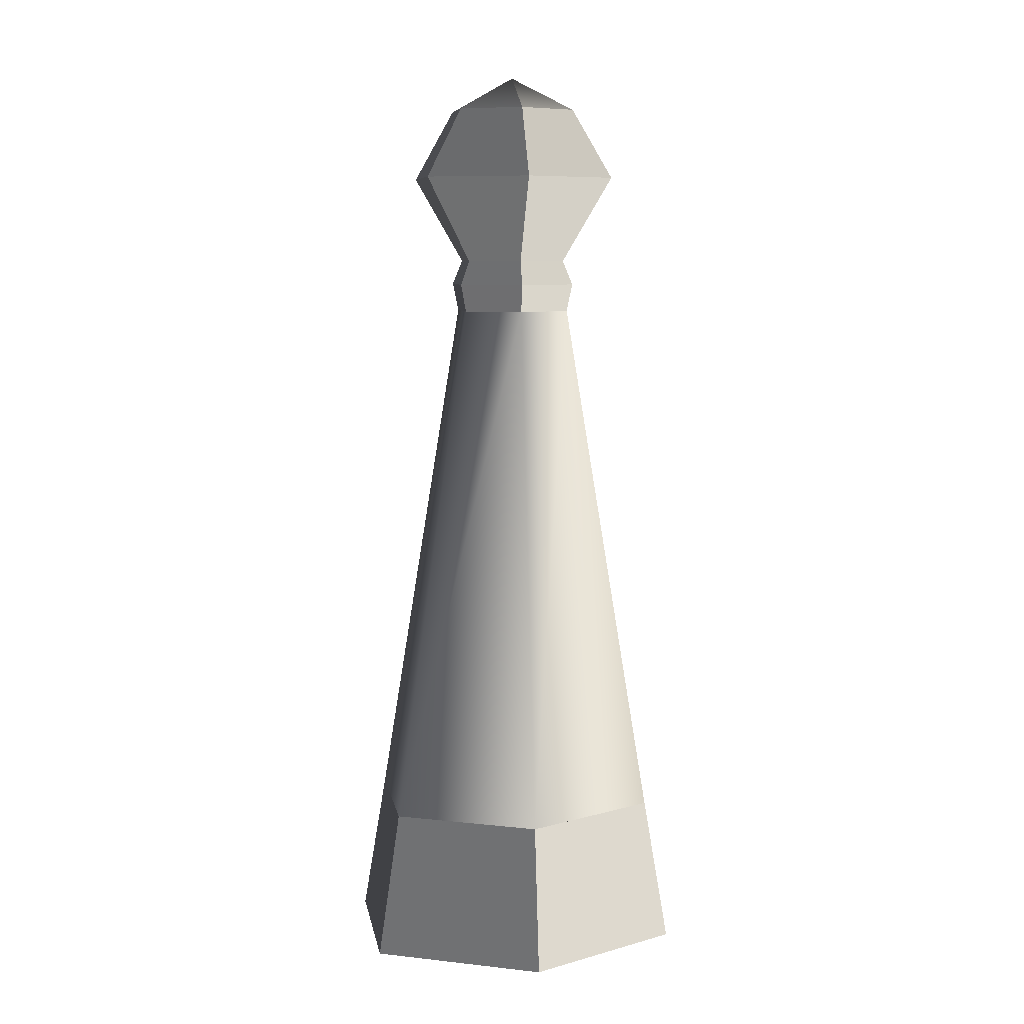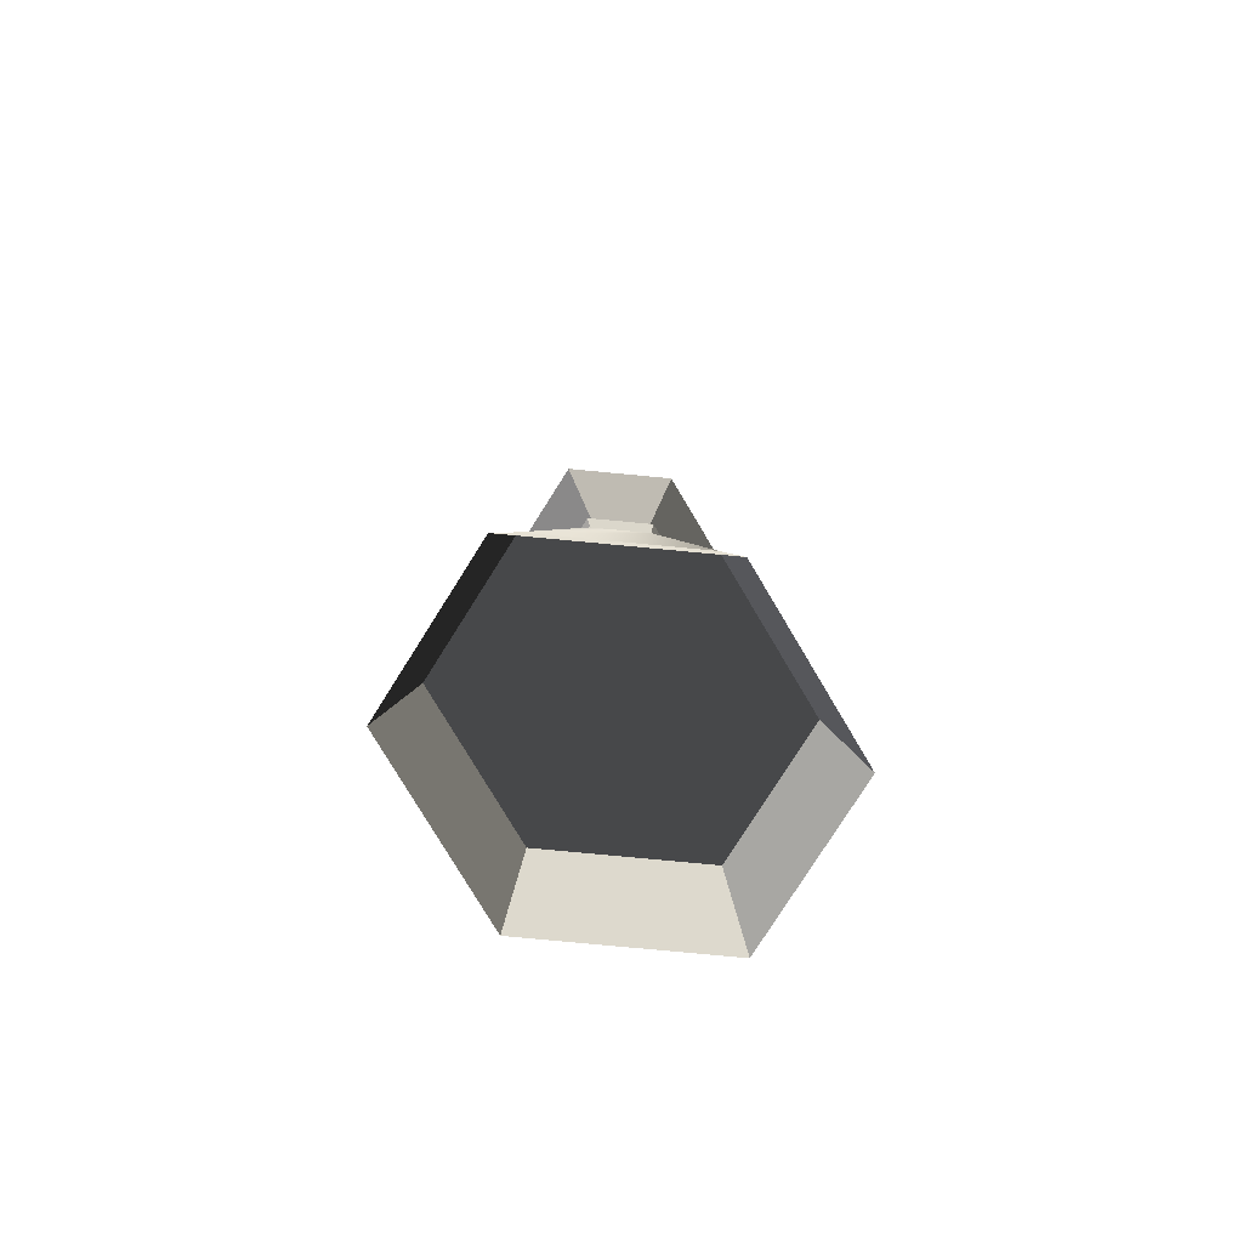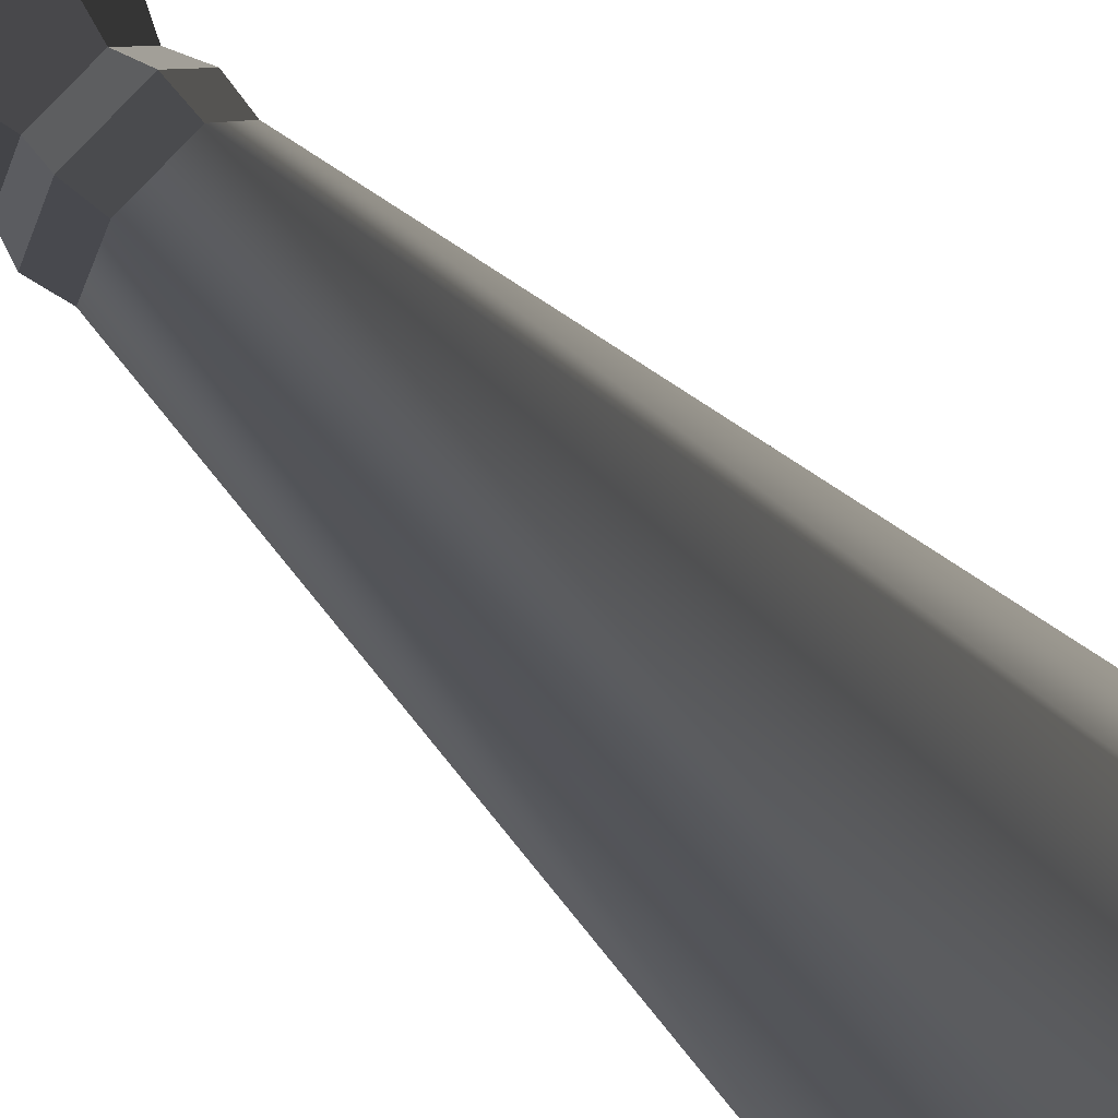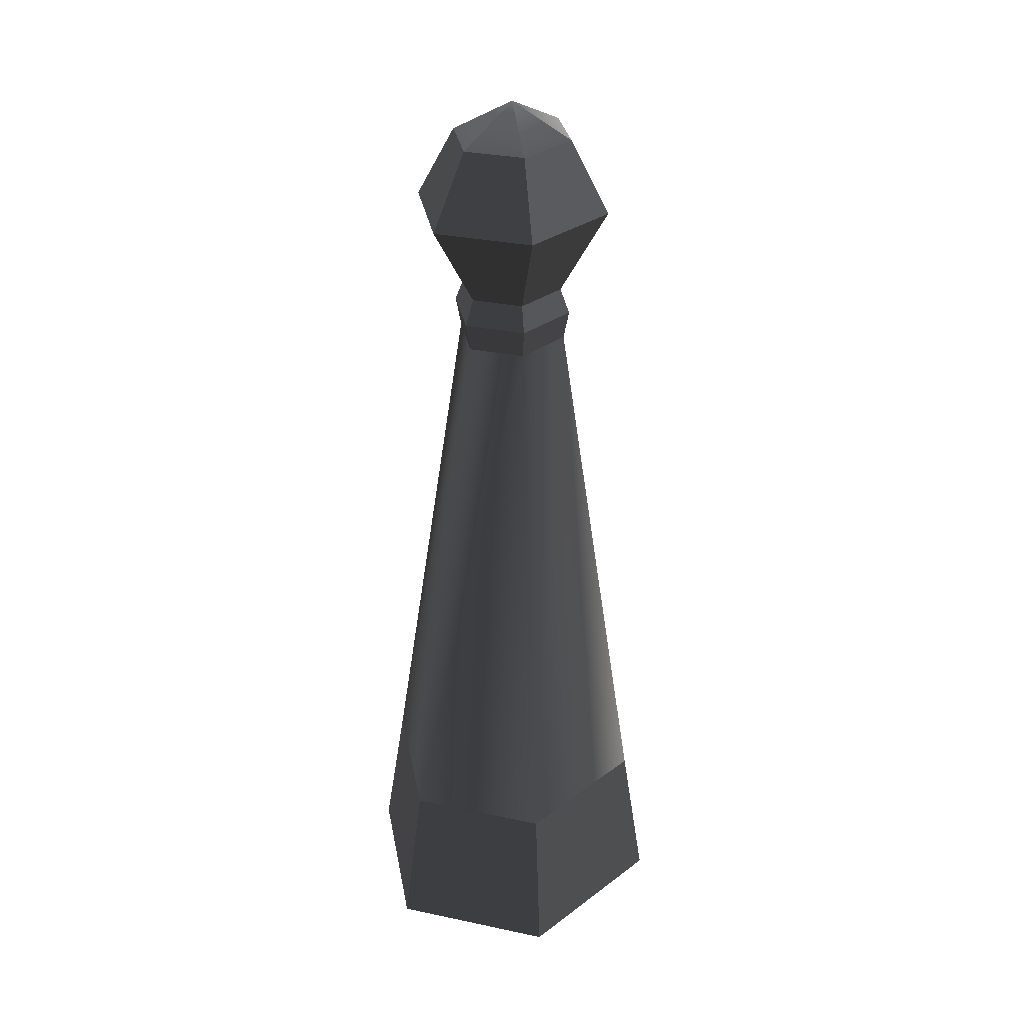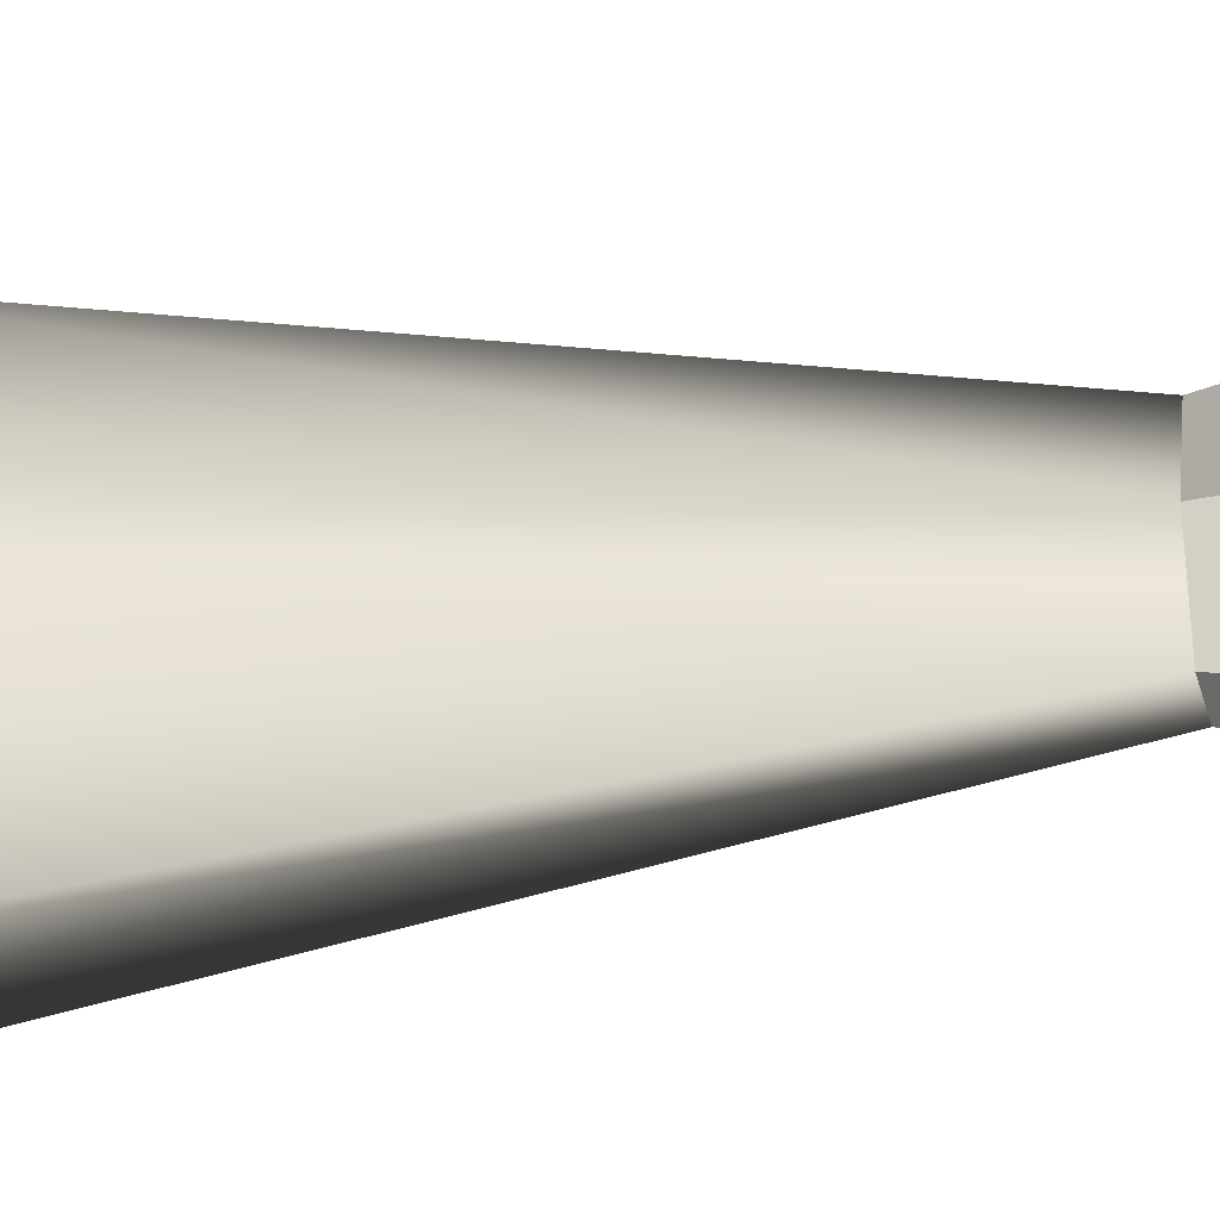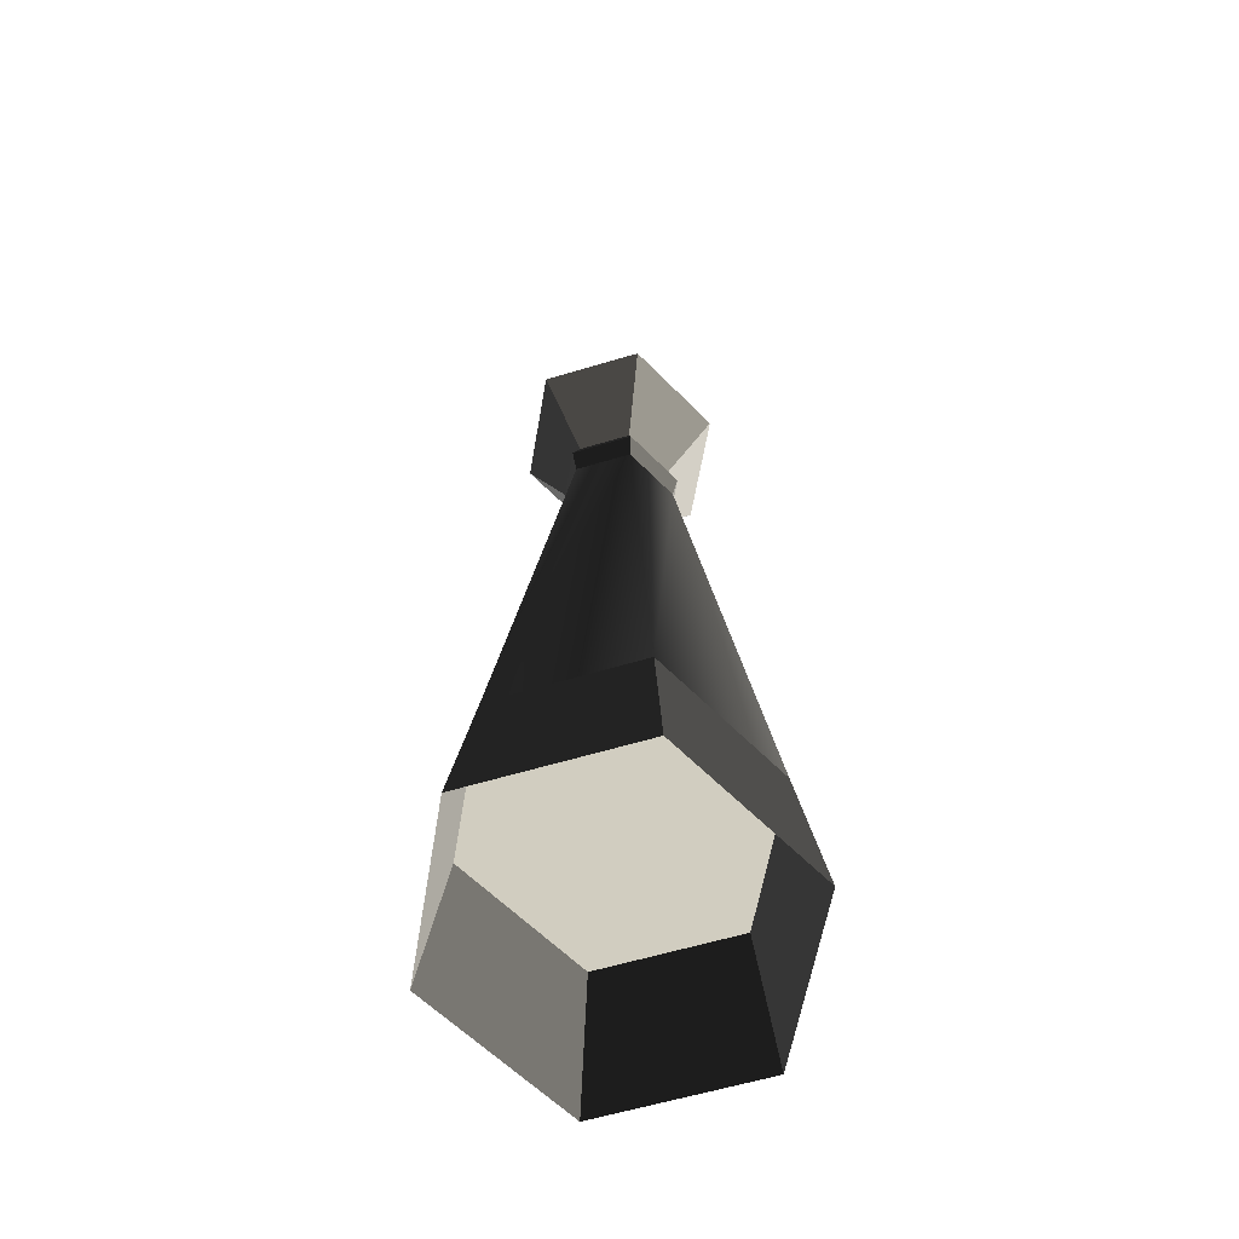
<metadata>
{"format":"obj","ext":"obj","renderer":"f3d","projection":"perspective","resolution":1024,"background":"white","views":[{"elev":8.3,"azim":79.9,"up":"+Y"},{"elev":-78.9,"azim":57.7,"up":"+Y"},{"elev":76.0,"azim":-47.6,"up":"+Z"},{"elev":31.3,"azim":16.7,"up":"+Y"},{"elev":-22.7,"azim":102.1,"up":"+Z"},{"elev":-60.1,"azim":-162.9,"up":"+Y"}]}
</metadata>
<code>
v 3.272 72.02 31.7
v 6.543 72.02 25.24
v 5.358 64.32 35.81
v 10.72 64.32 25.24
v 14.93 -9.144 25.24
v 7.466 -9.144 39.97
v 6.004 49.14 25.24
v 3.002 49.14 31.16
v -7.466 -9.144 39.97
v -3.002 49.14 31.16
v -14.93 -9.144 25.24
v -6.004 49.14 25.24
v -7.466 -9.144 10.52
v -3.002 49.14 19.32
v 7.466 -9.144 10.52
v 3.002 49.14 19.32
v -3.297 52.2 31.75
v -6.594 52.2 25.24
v -6.543 72.02 25.24
v -3.272 72.02 31.7
v -10.72 64.32 25.24
v -5.358 64.32 35.81
v 2.783 54.89 30.73
v 5.566 54.89 25.24
v -5.566 54.89 25.24
v -2.783 54.89 30.73
v 6.594 52.2 25.24
v 3.297 52.2 31.75
v 2.186e-06 -9.144 25.24
v 7.8e-07 75.68 25.24
v -3.272 72.02 18.79
v 3.272 72.02 18.79
v 8.743 -25.2 42.49
v 17.49 -25.2 25.24
v -17.49 -25.2 25.24
v -8.743 -25.2 42.49
v 8.743 -25.2 7.997
v -8.743 -25.2 7.997
v -5.358 64.32 14.67
v 2.783 54.89 19.75
v 5.358 64.32 14.67
v -2.783 54.89 19.75
v 3.297 52.2 18.74
v -3.297 52.2 18.74
o material_0
f 3 2 1
f 4 2 3
f 7 6 5
f 8 6 7
f 8 9 6
f 10 9 8
f 10 11 9
f 12 11 10
f 12 13 11
f 14 13 12
f 14 15 13
f 16 15 14
f 16 5 15
f 7 5 16
f 18 12 17
f 10 17 12
f 21 20 19
f 22 20 21
f 24 3 23
f 4 3 24
f 26 22 25
f 21 25 22
f 28 8 27
f 7 27 8
f 9 6 29
f 11 9 29
f 13 11 29
f 15 13 29
f 5 15 29
f 6 5 29
f 17 26 18
f 18 26 25
f 1 30 20
f 20 30 19
f 2 30 1
f 19 30 31
f 32 30 2
f 31 30 32
f 5 6 33
f 34 5 33
f 9 11 35
f 36 9 35
f 27 24 28
f 28 24 23
f 28 23 17
f 17 23 26
f 23 3 26
f 22 26 3
f 8 28 10
f 17 10 28
f 22 1 20
f 3 1 22
f 6 9 36
f 33 6 36
f 37 15 34
f 15 5 34
f 35 11 38
f 11 13 38
f 13 15 37
f 38 13 37
f 41 40 39
f 42 39 40
f 39 19 31
f 21 19 39
f 41 32 2
f 4 41 2
f 39 31 41
f 41 31 32
f 40 41 24
f 4 24 41
f 39 42 21
f 25 21 42
f 16 43 7
f 27 7 43
f 44 25 42
f 18 25 44
f 43 42 40
f 44 42 43
f 14 44 16
f 43 16 44
f 43 40 27
f 27 40 24
f 44 14 18
f 12 18 14

</code>
